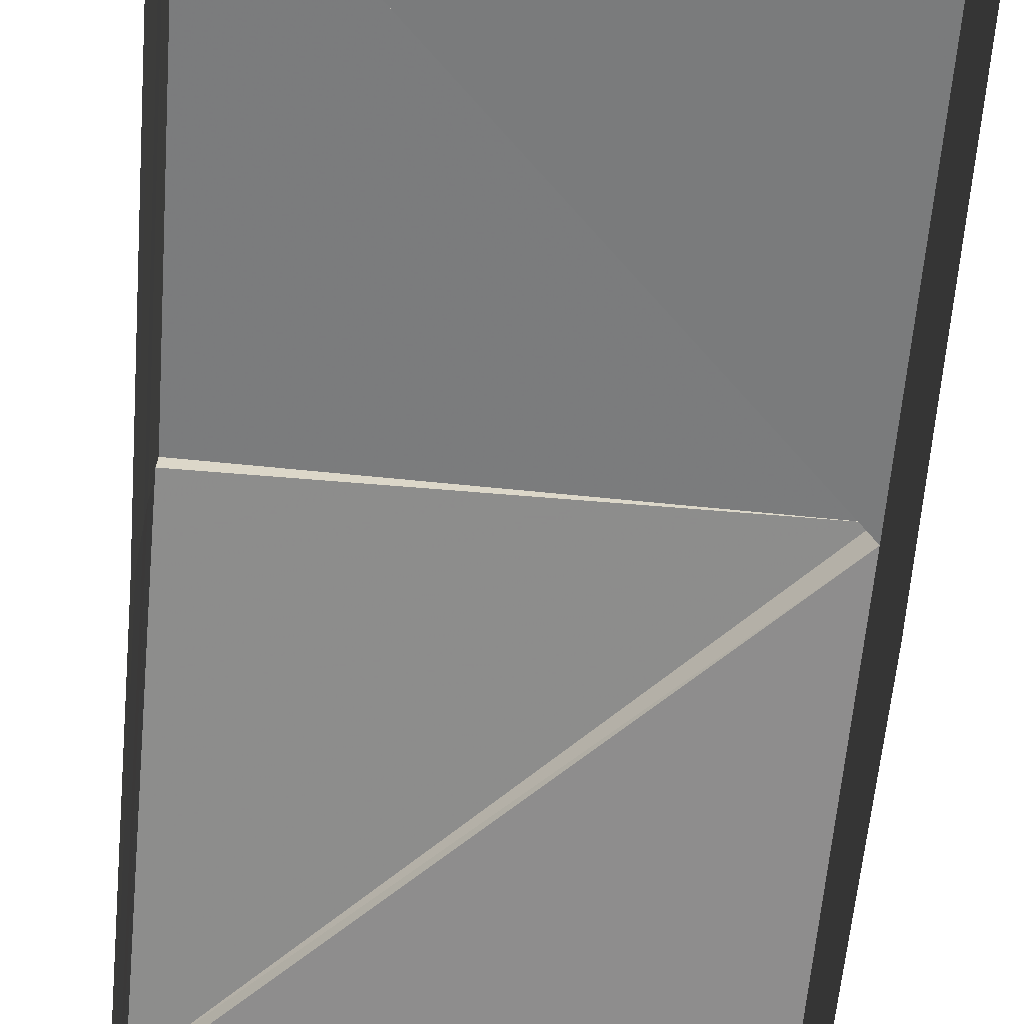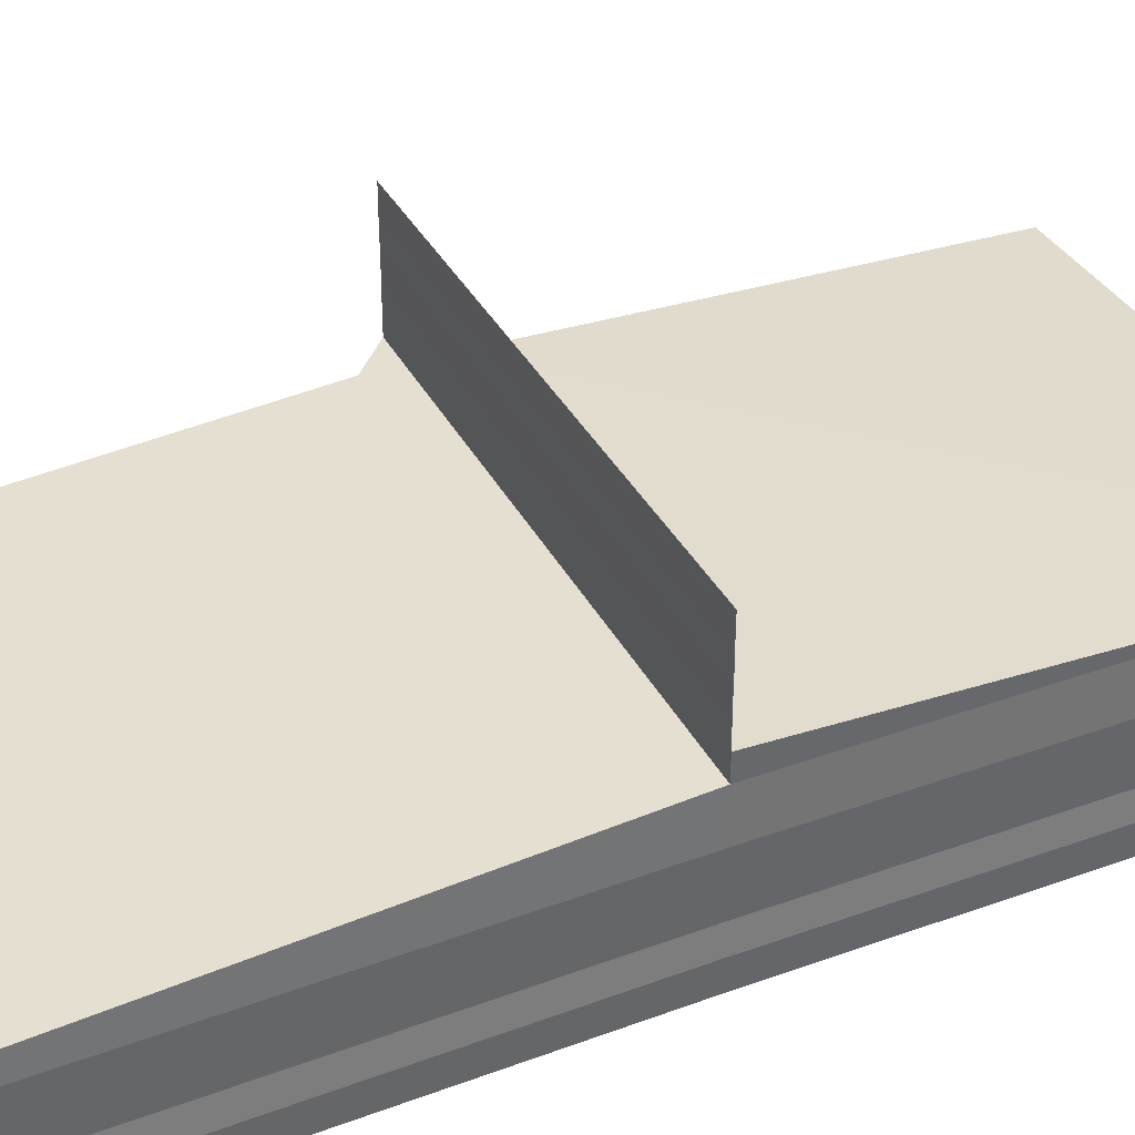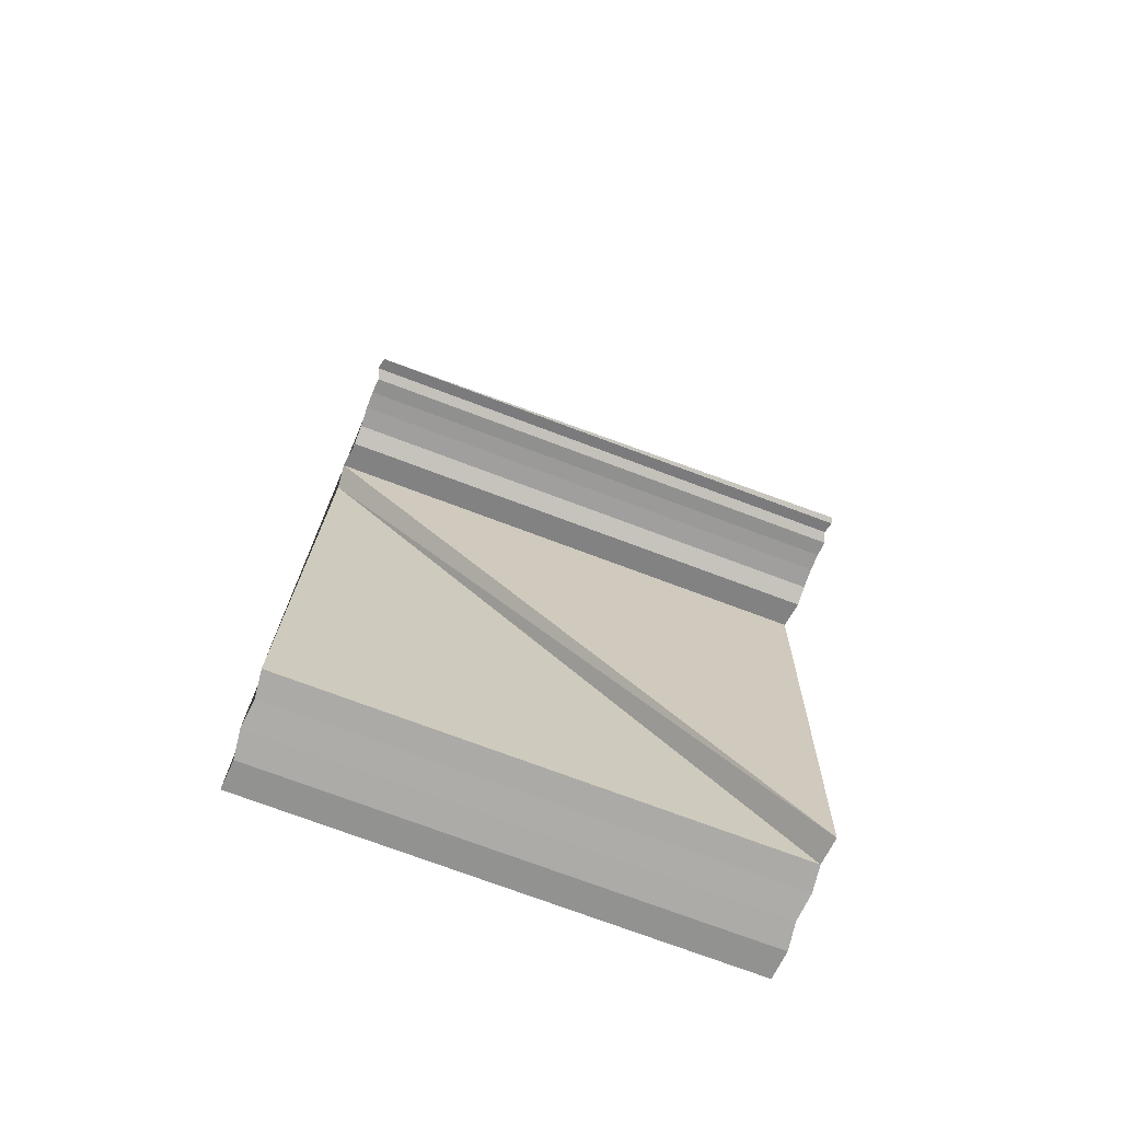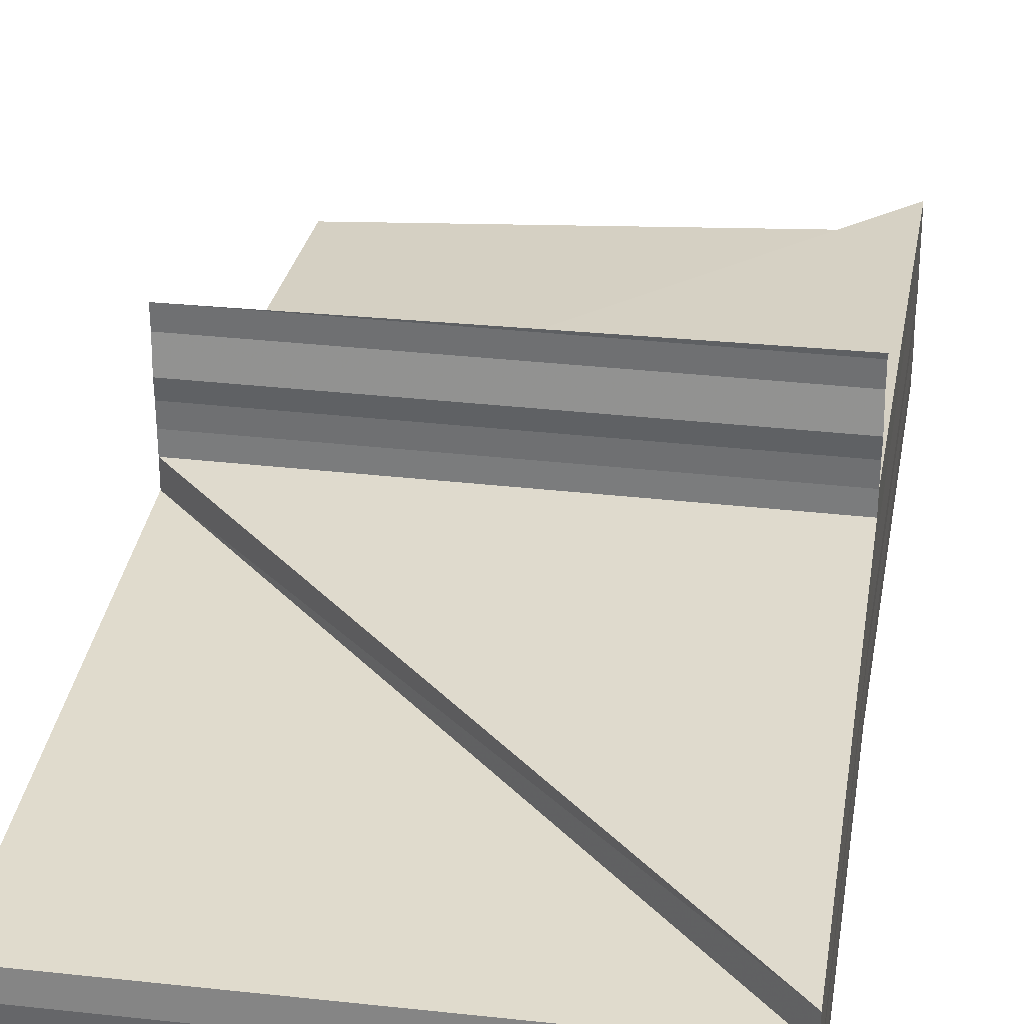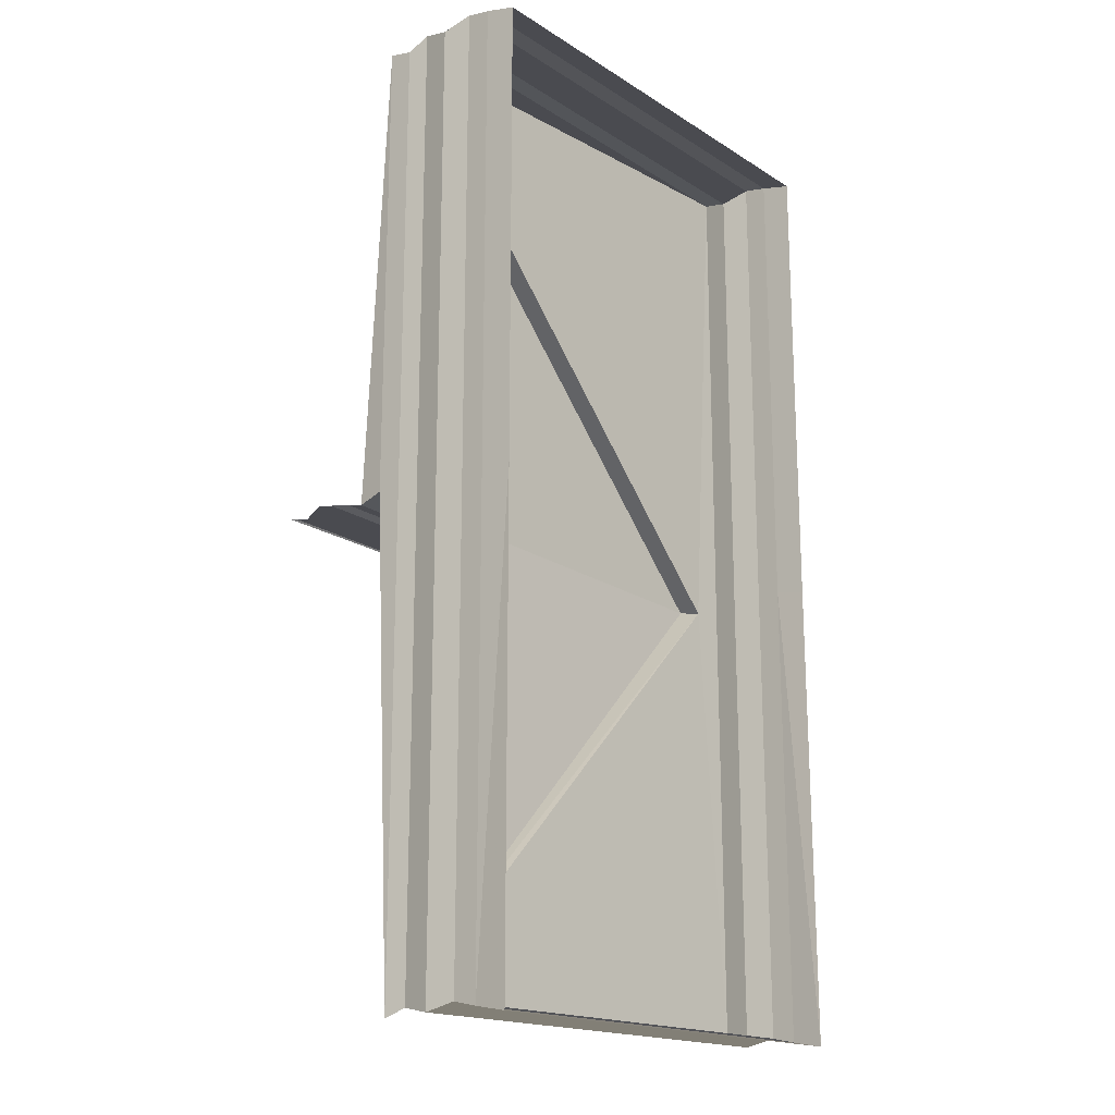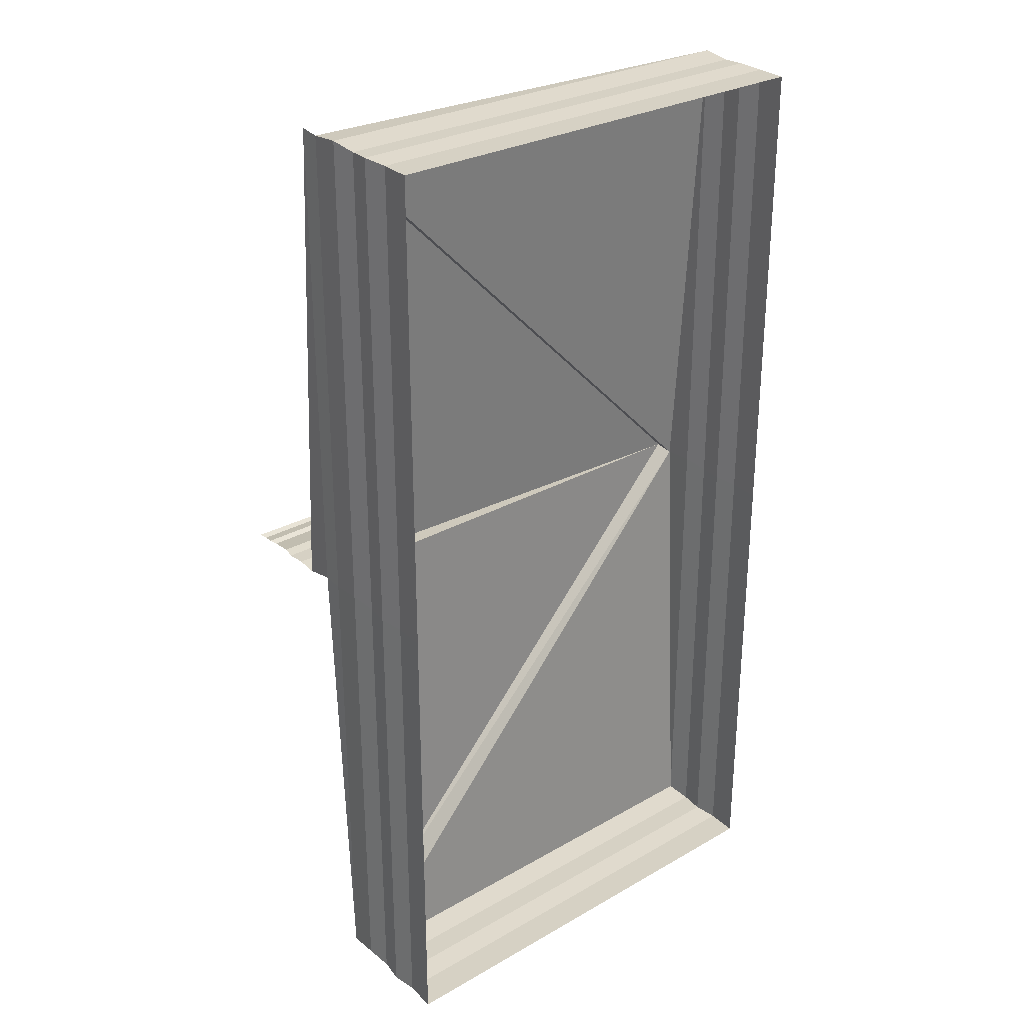
<metadata>
{"format":"obj","ext":"obj","renderer":"f3d","projection":"perspective","resolution":1024,"background":"white","views":[{"elev":-61.4,"azim":175.2,"up":"+Z"},{"elev":38.0,"azim":64.5,"up":"+Z"},{"elev":-73.5,"azim":-20.5,"up":"+Y"},{"elev":30.5,"azim":9.3,"up":"+Z"},{"elev":-18.7,"azim":129.0,"up":"+Y"},{"elev":29.2,"azim":140.3,"up":"+Y"}]}
</metadata>
<code>
o 10442
v 2166 1865 7.473
v 2166 1865 7.473
v 2166 1865 7.473
v 2166 1865 7.473
v 2166 1865 7.473
v 2166 1865 7.473
v 2166 1865 7.474
v 2166 1865 7.473
v 2166 1865 7.474
v 2166 1865 7.473
v 2166 1865 7.473
v 2166 1865 7.474
v 2166 1865 7.474
v 2166 1865 7.474
v 2166 1865 7.475
v 2166 1865 7.475
v 2166 1865 7.475
v 2166 1865 7.475
v 2166 1865 7.474
v 2166 1865 7.474
v 2166 1865 7.474
v 2166 1865 7.474
v 2166 1865 7.473
v 2166 1865 7.473
v 2166 1865 7.473
v 2166 1865 7.474
v 2166 1865 7.474
v 2166 1865 7.473
v 2166 1865 7.475
v 2166 1865 7.474
v 2166 1865 7.474
v 2166 1865 7.475
v 2166 1865 7.474
v 2166 1865 7.475
v 2166 1865 7.474
v 2166 1865 7.474
v 2166 1865 7.473
v 2166 1865 7.473
v 2166 1865 7.473
v 2166 1865 7.473
v 2166 1865 7.473
v 2166 1865 7.473
v 2166 1865 7.473
v 2166 1865 7.473
v 2166 1865 7.474
v 2166 1865 7.474
v 2166 1865 7.473
v 2166 1865 7.473
v 2166 1865 7.474
v 2166 1865 7.475
v 2166 1865 7.474
v 2166 1865 7.475
v 2166 1865 7.475
v 2166 1865 7.475
v 2166 1865 7.475
v 2166 1865 7.475
v 2166 1865 7.475
v 2166 1865 7.476
v 2166 1865 7.476
v 2166 1865 7.475
v 2166 1865 7.475
v 2166 1865 7.476
v 2166 1865 7.476
v 2166 1865 7.476
v 2166 1865 7.476
v 2166 1865 7.476
v 2166 1865 7.476
v 2166 1865 7.476
v 2166 1865 7.476
v 2166 1865 7.475
v 2166 1865 7.476
v 2166 1865 7.476
v 2166 1865 7.476
v 2166 1865 7.476
v 2166 1865 7.477
v 2166 1865 7.476
v 2166 1865 7.477
v 2166 1865 7.473
v 2166 1865 7.473
v 2166 1865 7.474
v 2166 1865 7.474
v 2166 1865 7.473
v 2166 1865 7.473
v 2166 1865 7.473
v 2166 1865 7.474
v 2166 1865 7.474
v 2166 1865 7.474
v 2166 1865 7.474
v 2166 1865 7.474
v 2166 1865 7.474
v 2166 1865 7.475
v 2166 1865 7.475
v 2166 1865 7.475
v 2166 1865 7.475
v 2166 1865 7.475
v 2166 1865 7.475
v 2166 1865 7.475
v 2166 1865 7.476
v 2166 1865 7.476
v 2166 1865 7.475
v 2166 1865 7.475
v 2166 1865 7.475
v 2166 1865 7.475
v 2166 1865 7.475
v 2166 1865 7.475
v 2166 1865 7.476
v 2166 1865 7.476
v 2166 1865 7.477
v 2166 1865 7.476
v 2166 1865 7.477
v 2166 1865 7.477
v 2166 1865 7.477
v 2166 1865 7.477
v 2166 1865 7.477
v 2166 1865 7.477
v 2166 1865 7.477
v 2166 1865 7.477
v 2166 1865 7.477
v 2166 1865 7.477
v 2166 1865 7.477
v 2166 1865 7.478
v 2166 1865 7.477
v 2166 1865 7.478
v 2166 1865 7.477
v 2166 1865 7.477
v 2166 1865 7.477
v 2166 1865 7.478
v 2166 1865 7.478
v 2166 1865 7.478
v 2166 1865 7.478
v 2166 1865 7.478
v 2166 1865 7.478
v 2166 1865 7.478
v 2166 1865 7.478
v 2166 1865 7.478
v 2166 1865 7.478
v 2166 1865 7.478
v 2166 1865 7.478
v 2166 1865 7.478
v 2166 1865 7.478
v 2166 1865 7.478
v 2166 1865 7.478
v 2166 1865 7.478
v 2166 1865 7.478
v 2166 1865 7.478
v 2166 1865 7.478
v 2166 1865 7.478
v 2166 1865 7.478
v 2166 1865 7.478
v 2166 1865 7.478
v 2166 1865 7.478
v 2166 1865 7.478
v 2166 1865 7.478
v 2166 1865 7.478
v 2166 1865 7.478
v 2166 1865 7.479
v 2166 1865 7.478
f 1 2 3
f 4 1 5
f 6 1 3
f 5 3 7
f 8 6 9
f 10 11 8
f 9 12 13
f 13 14 15
f 15 16 17
f 18 19 16
f 20 21 19
f 22 23 21
f 24 25 23
f 26 22 27
f 28 24 26
f 27 20 29
f 30 26 27
f 31 30 32
f 32 33 34
f 35 36 31
f 36 28 26
f 37 38 35
f 39 40 37
f 38 41 28
f 41 42 28
f 43 41 44
f 44 28 45
f 45 26 46
f 28 47 48
f 26 48 49
f 46 27 50
f 27 49 51
f 29 51 52
f 53 27 29
f 53 29 54
f 29 18 54
f 54 52 55
f 56 57 54
f 58 55 59
f 54 60 58
f 61 54 62
f 62 59 63
f 64 65 63
f 66 67 63
f 68 69 64
f 68 70 71
f 72 67 73
f 72 74 75
f 75 76 77
f 3 78 79
f 80 79 81
f 12 3 80
f 3 82 80
f 82 83 84
f 85 84 86
f 87 86 33
f 80 85 88
f 14 80 88
f 88 81 89
f 7 80 90
f 90 88 91
f 88 87 92
f 93 88 92
f 92 89 94
f 91 92 95
f 92 94 96
f 95 97 98
f 99 96 98
f 100 101 97
f 102 100 99
f 103 101 104
f 102 105 104
f 106 107 108
f 108 109 110
f 111 112 113
f 113 114 115
f 116 117 118
f 118 119 120
f 121 122 123
f 124 122 123
f 125 126 123
f 127 122 128
f 121 129 130
f 130 131 132
f 127 133 134
f 134 135 136
f 137 138 139
f 139 140 141
f 142 143 144
f 144 145 146
f 147 148 149
f 150 148 149
f 151 152 149
f 153 148 154
f 147 155 156
f 153 157 156

</code>
